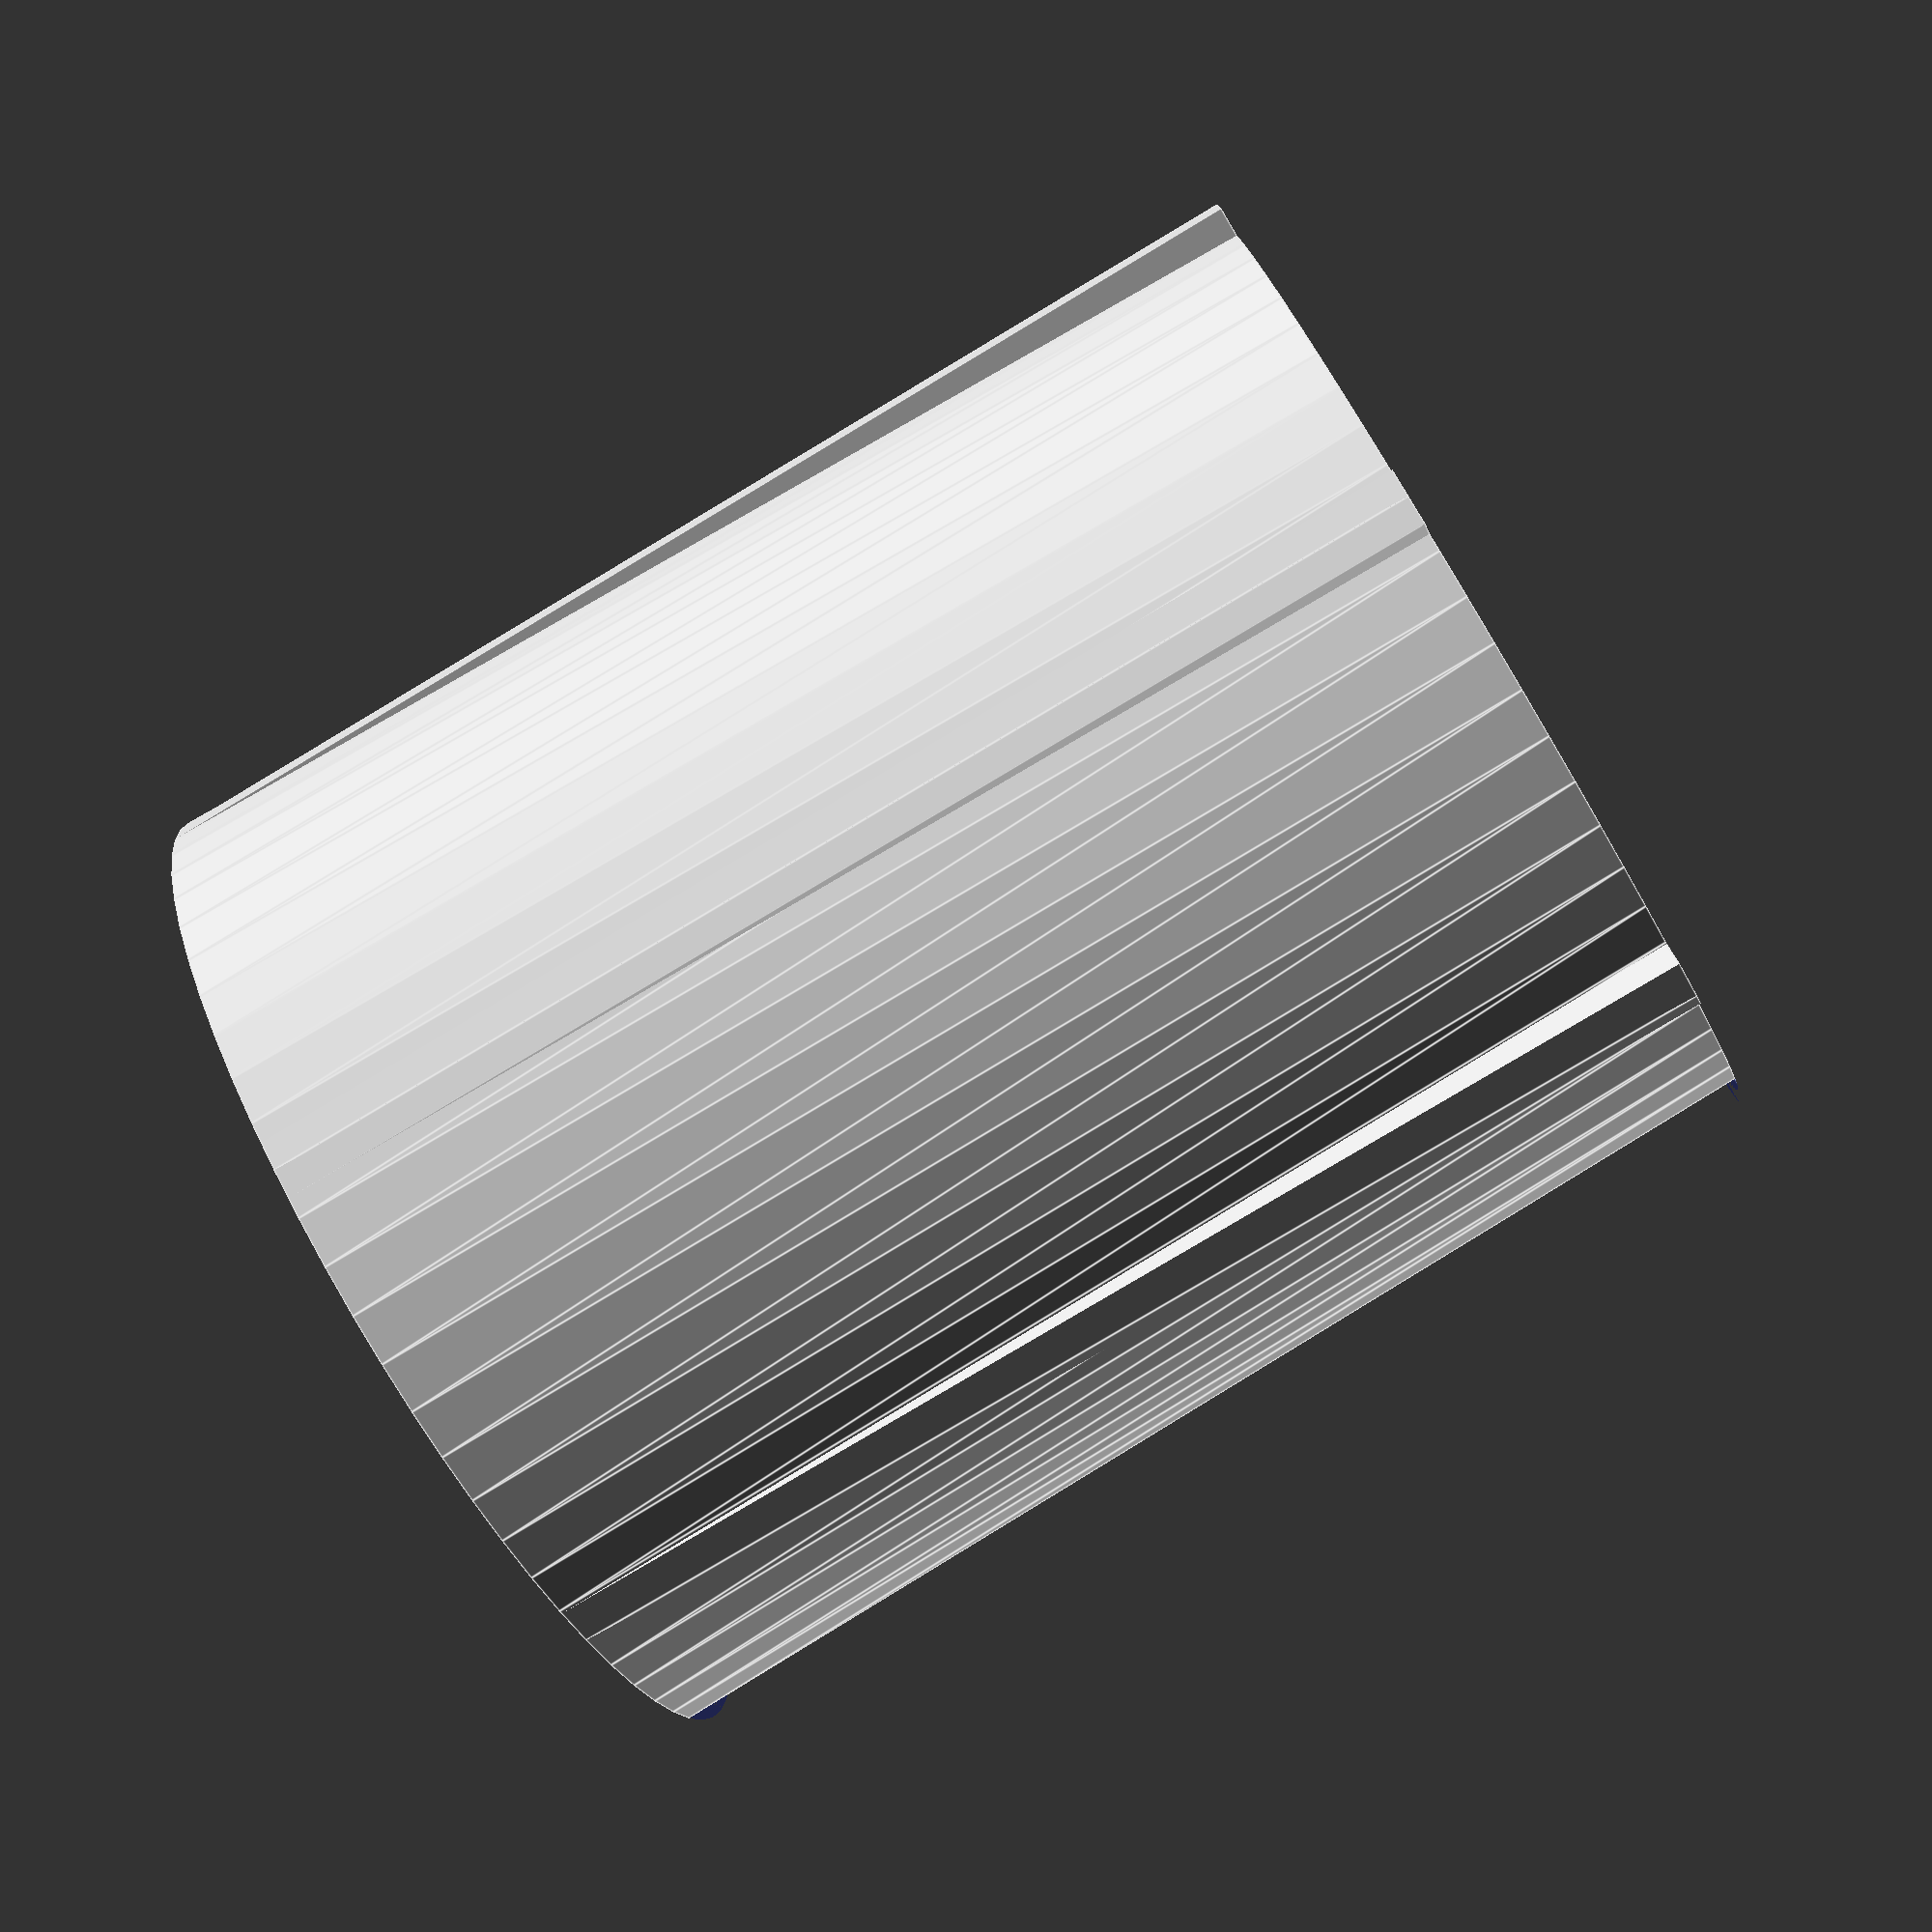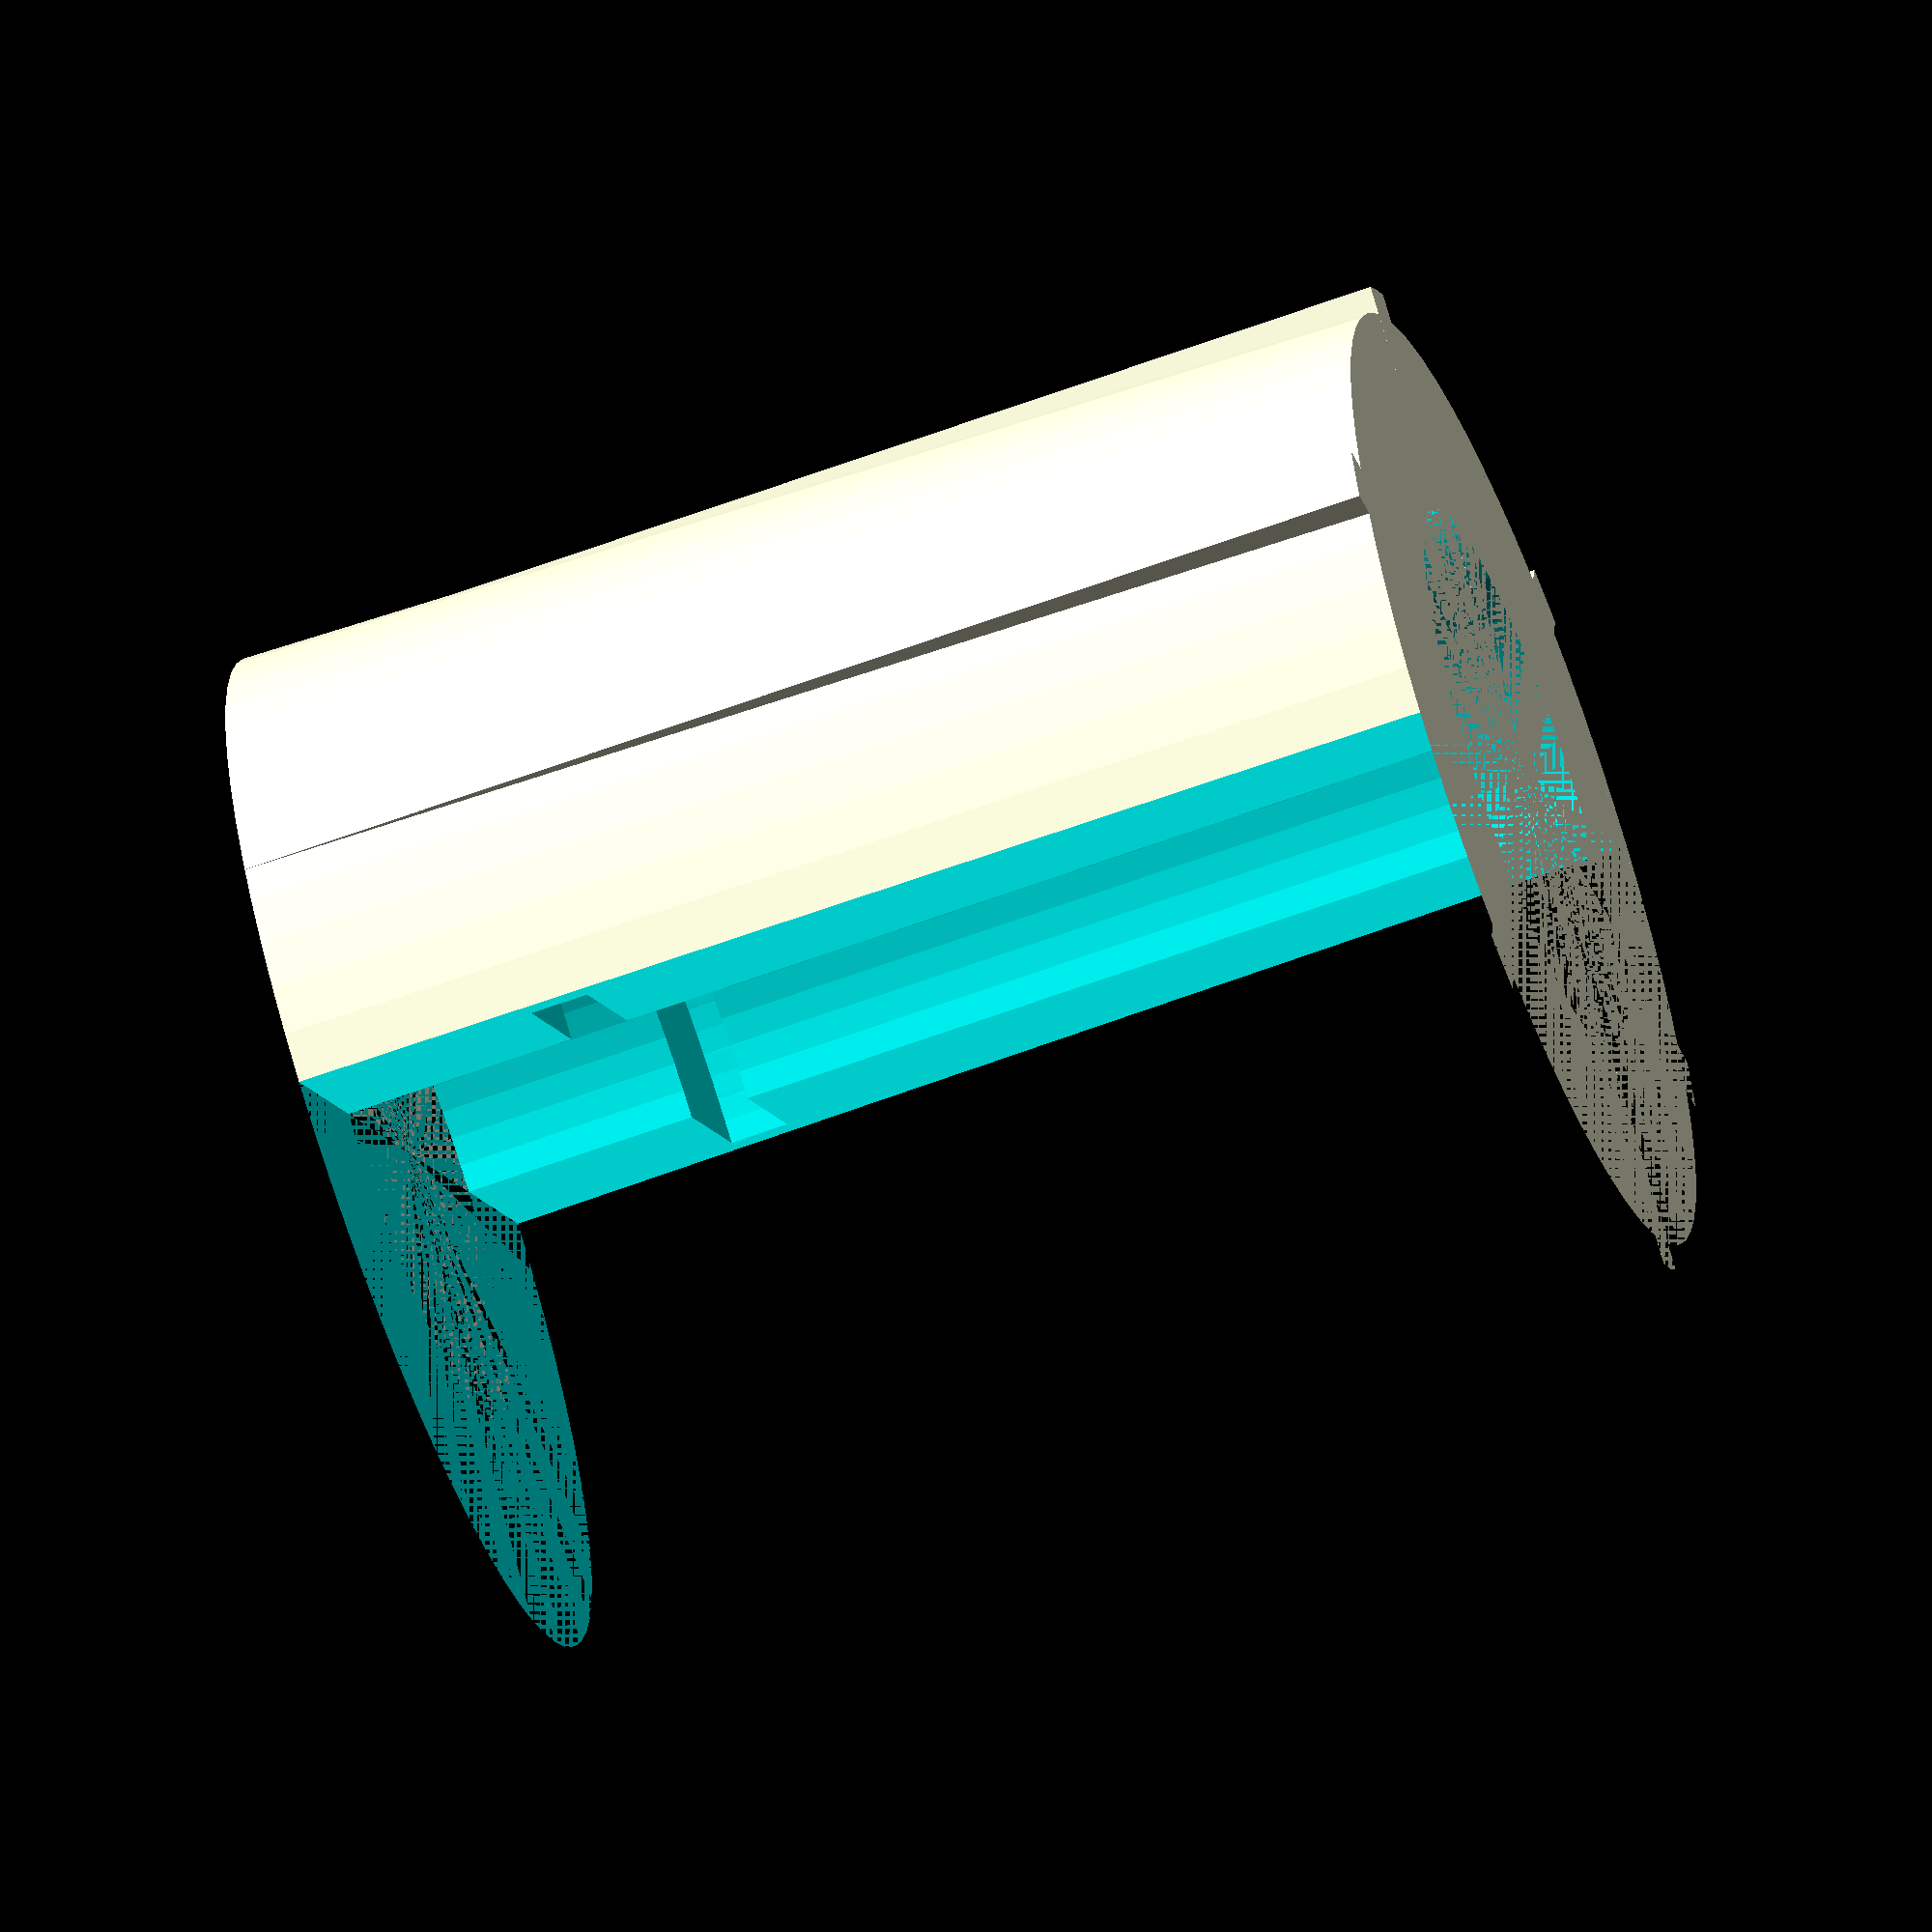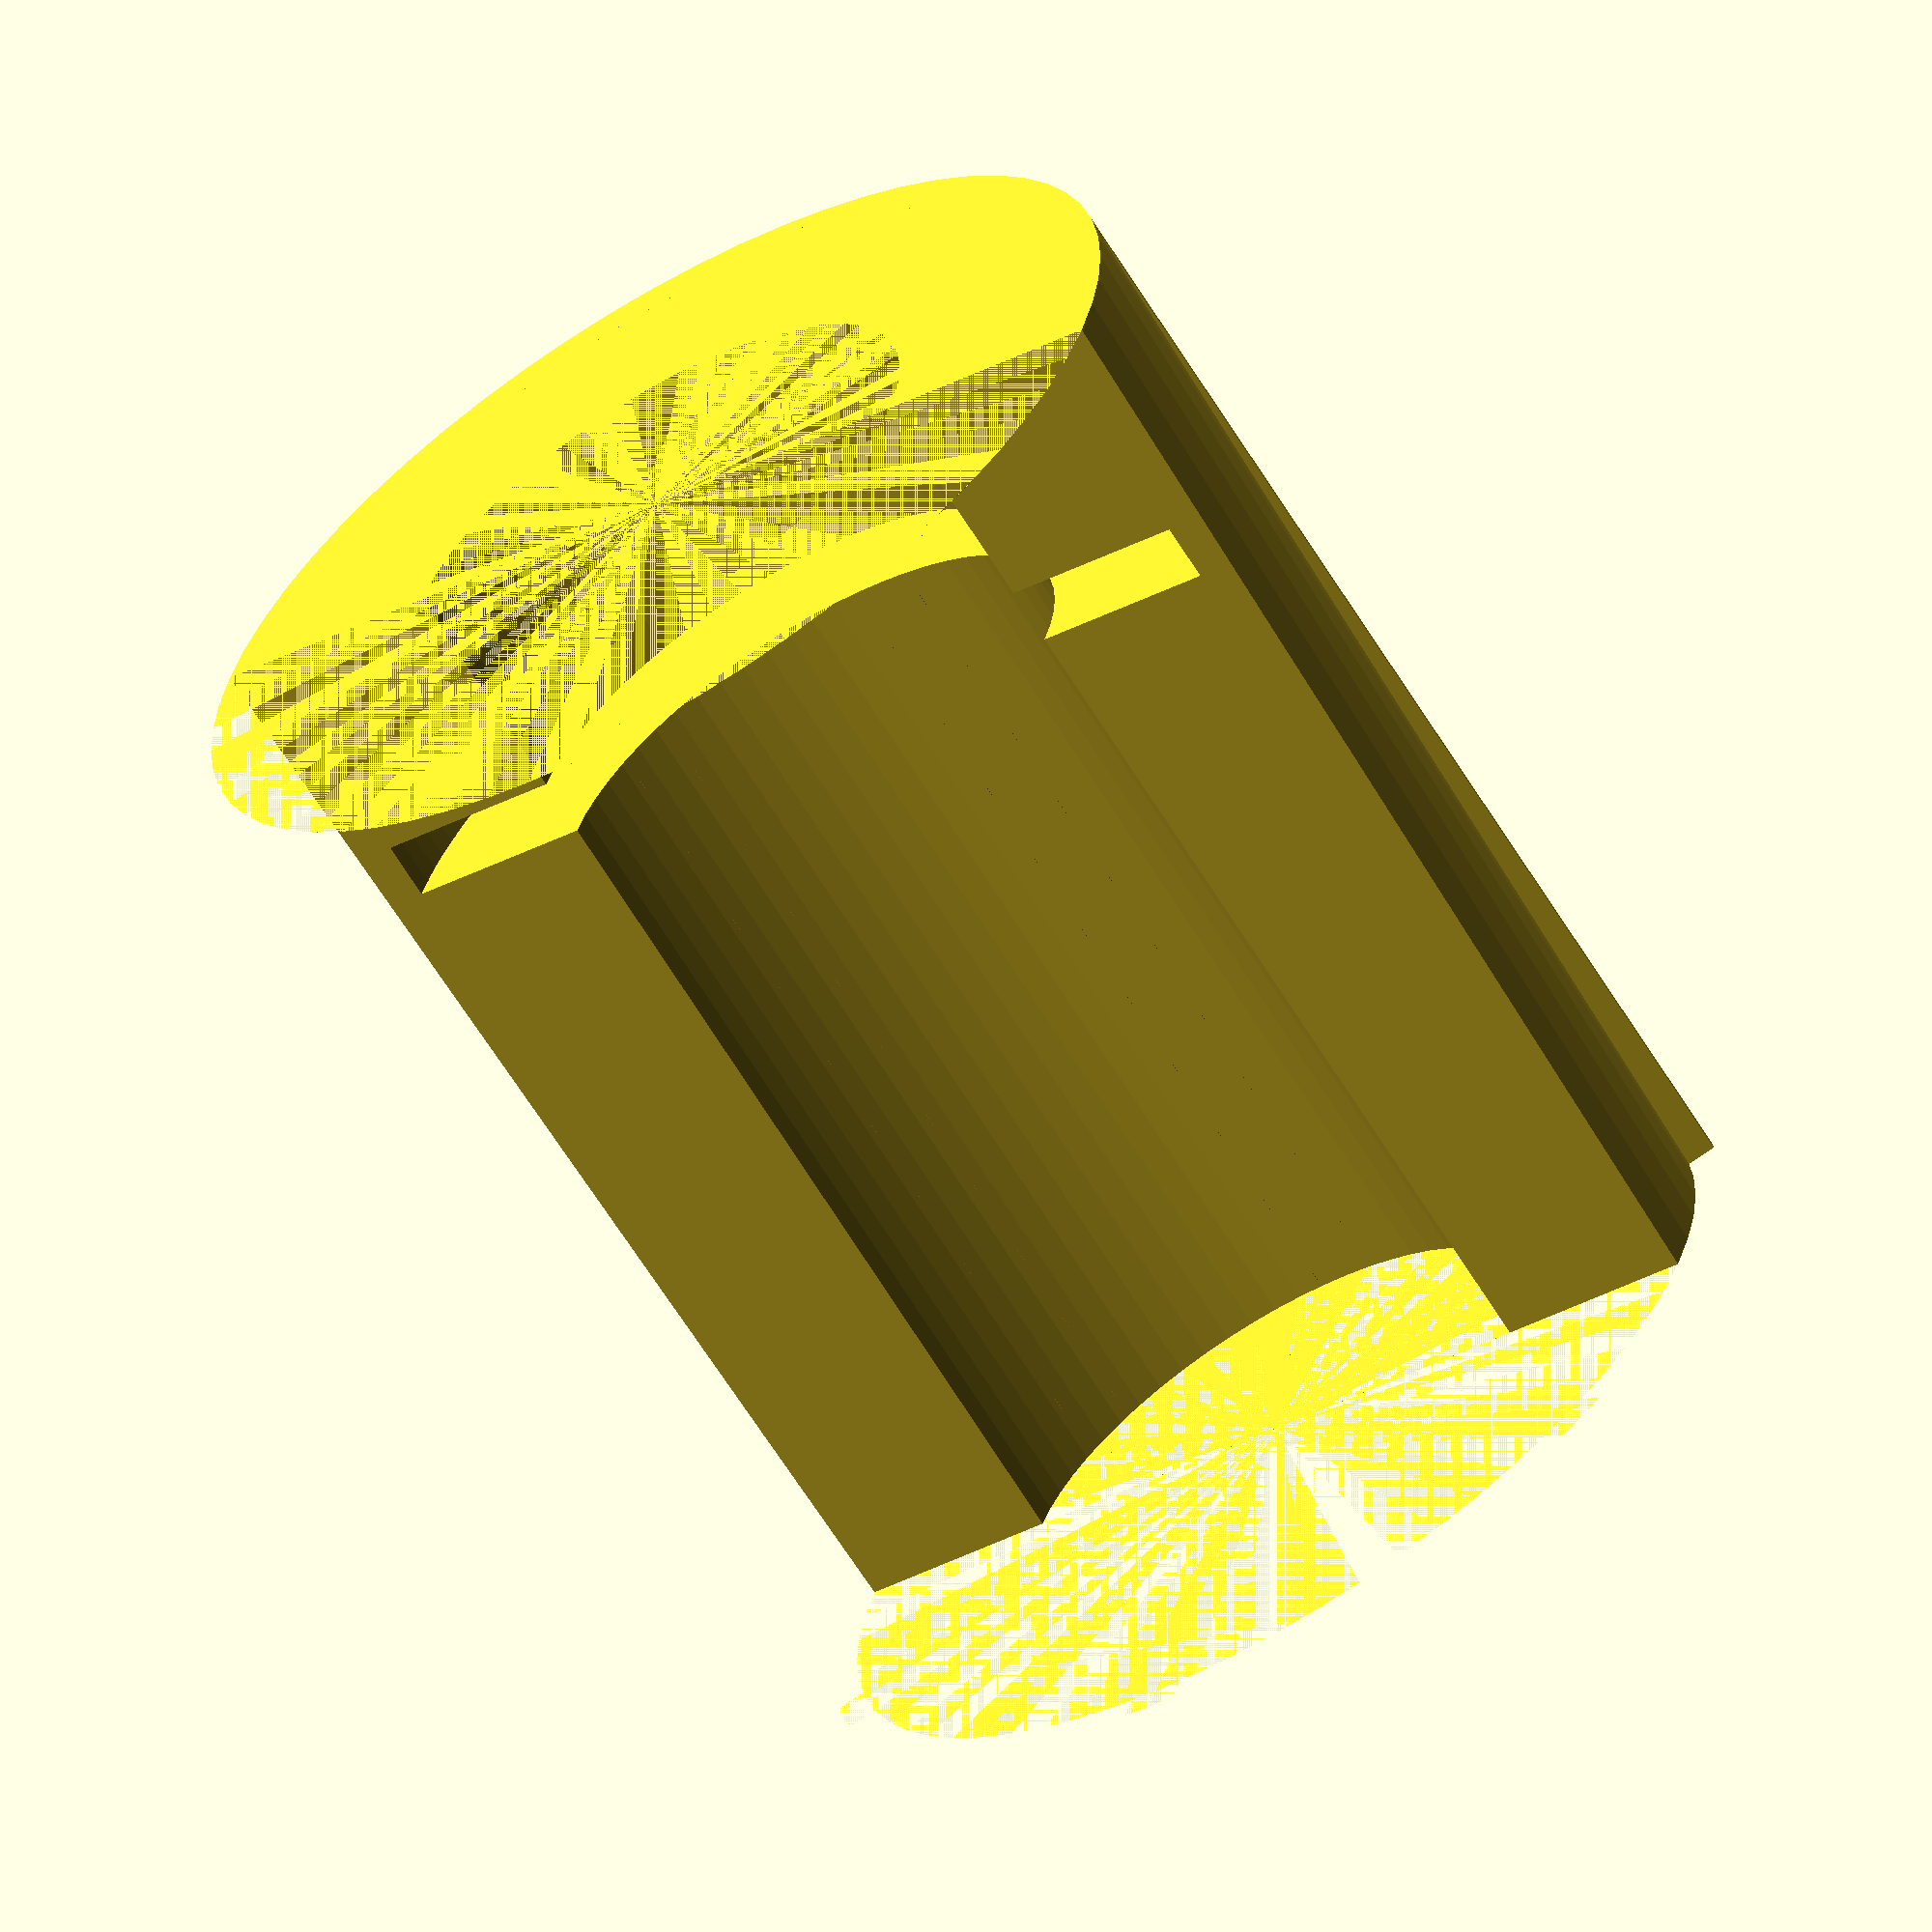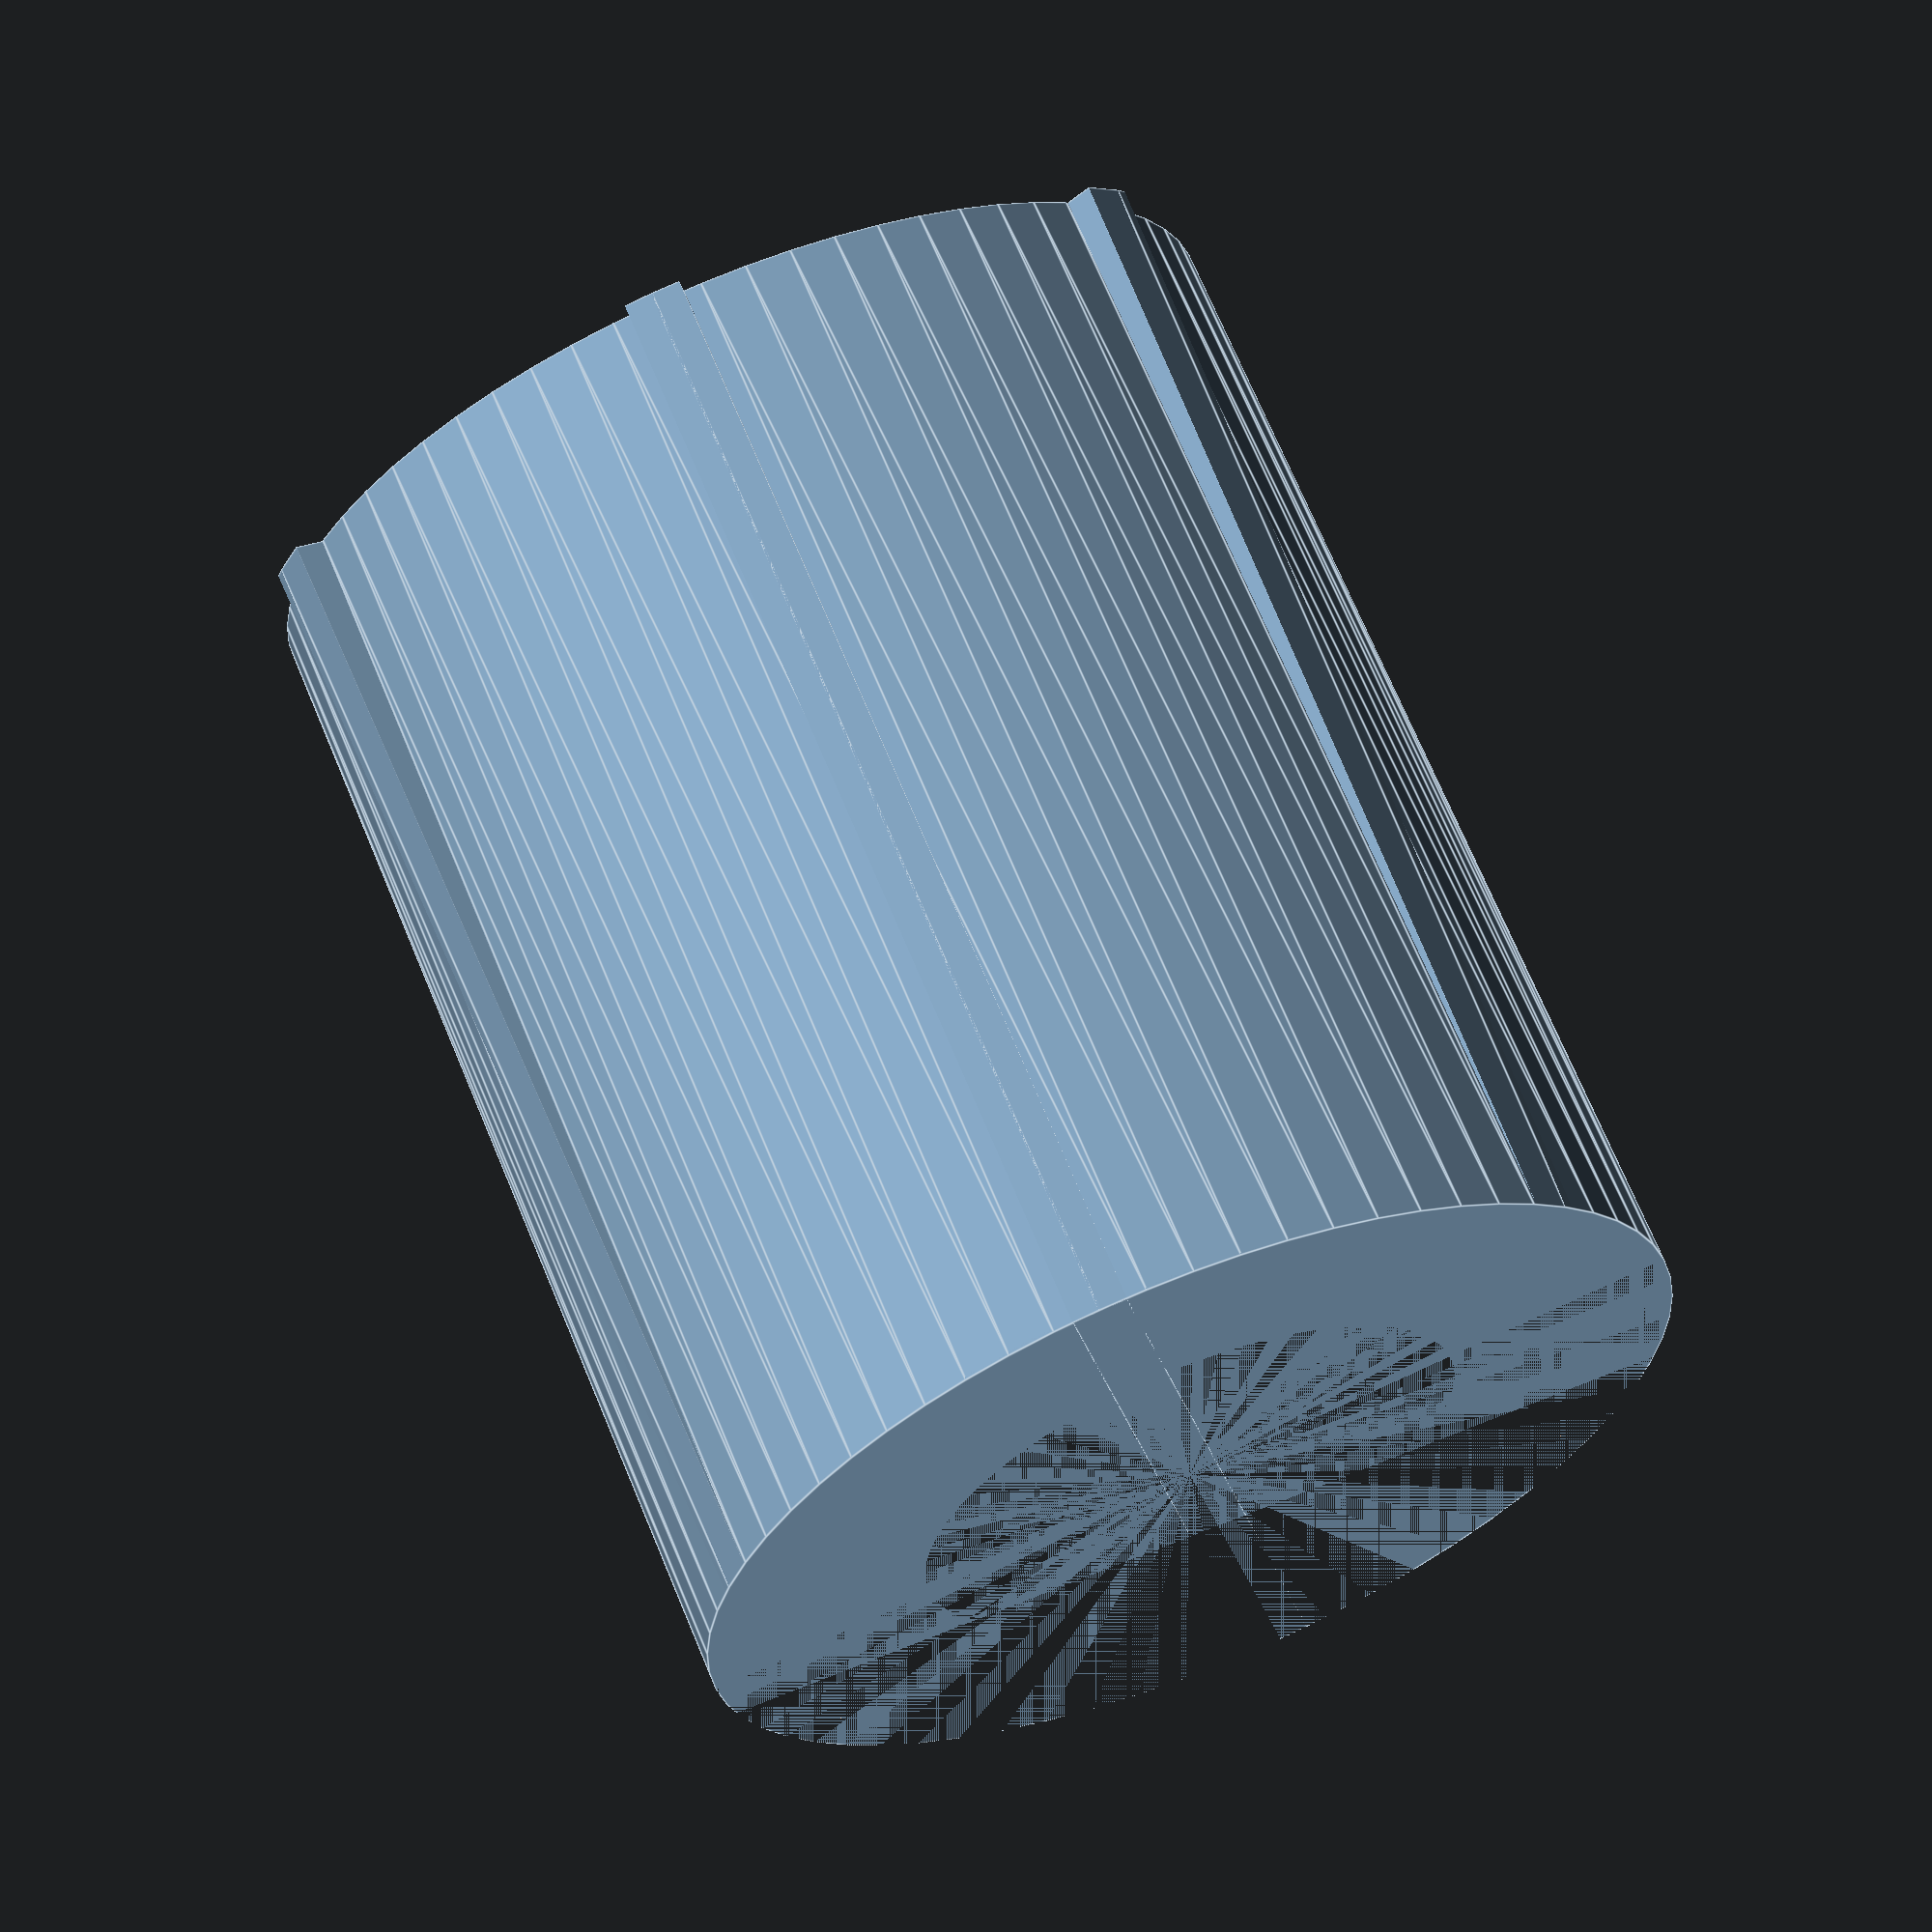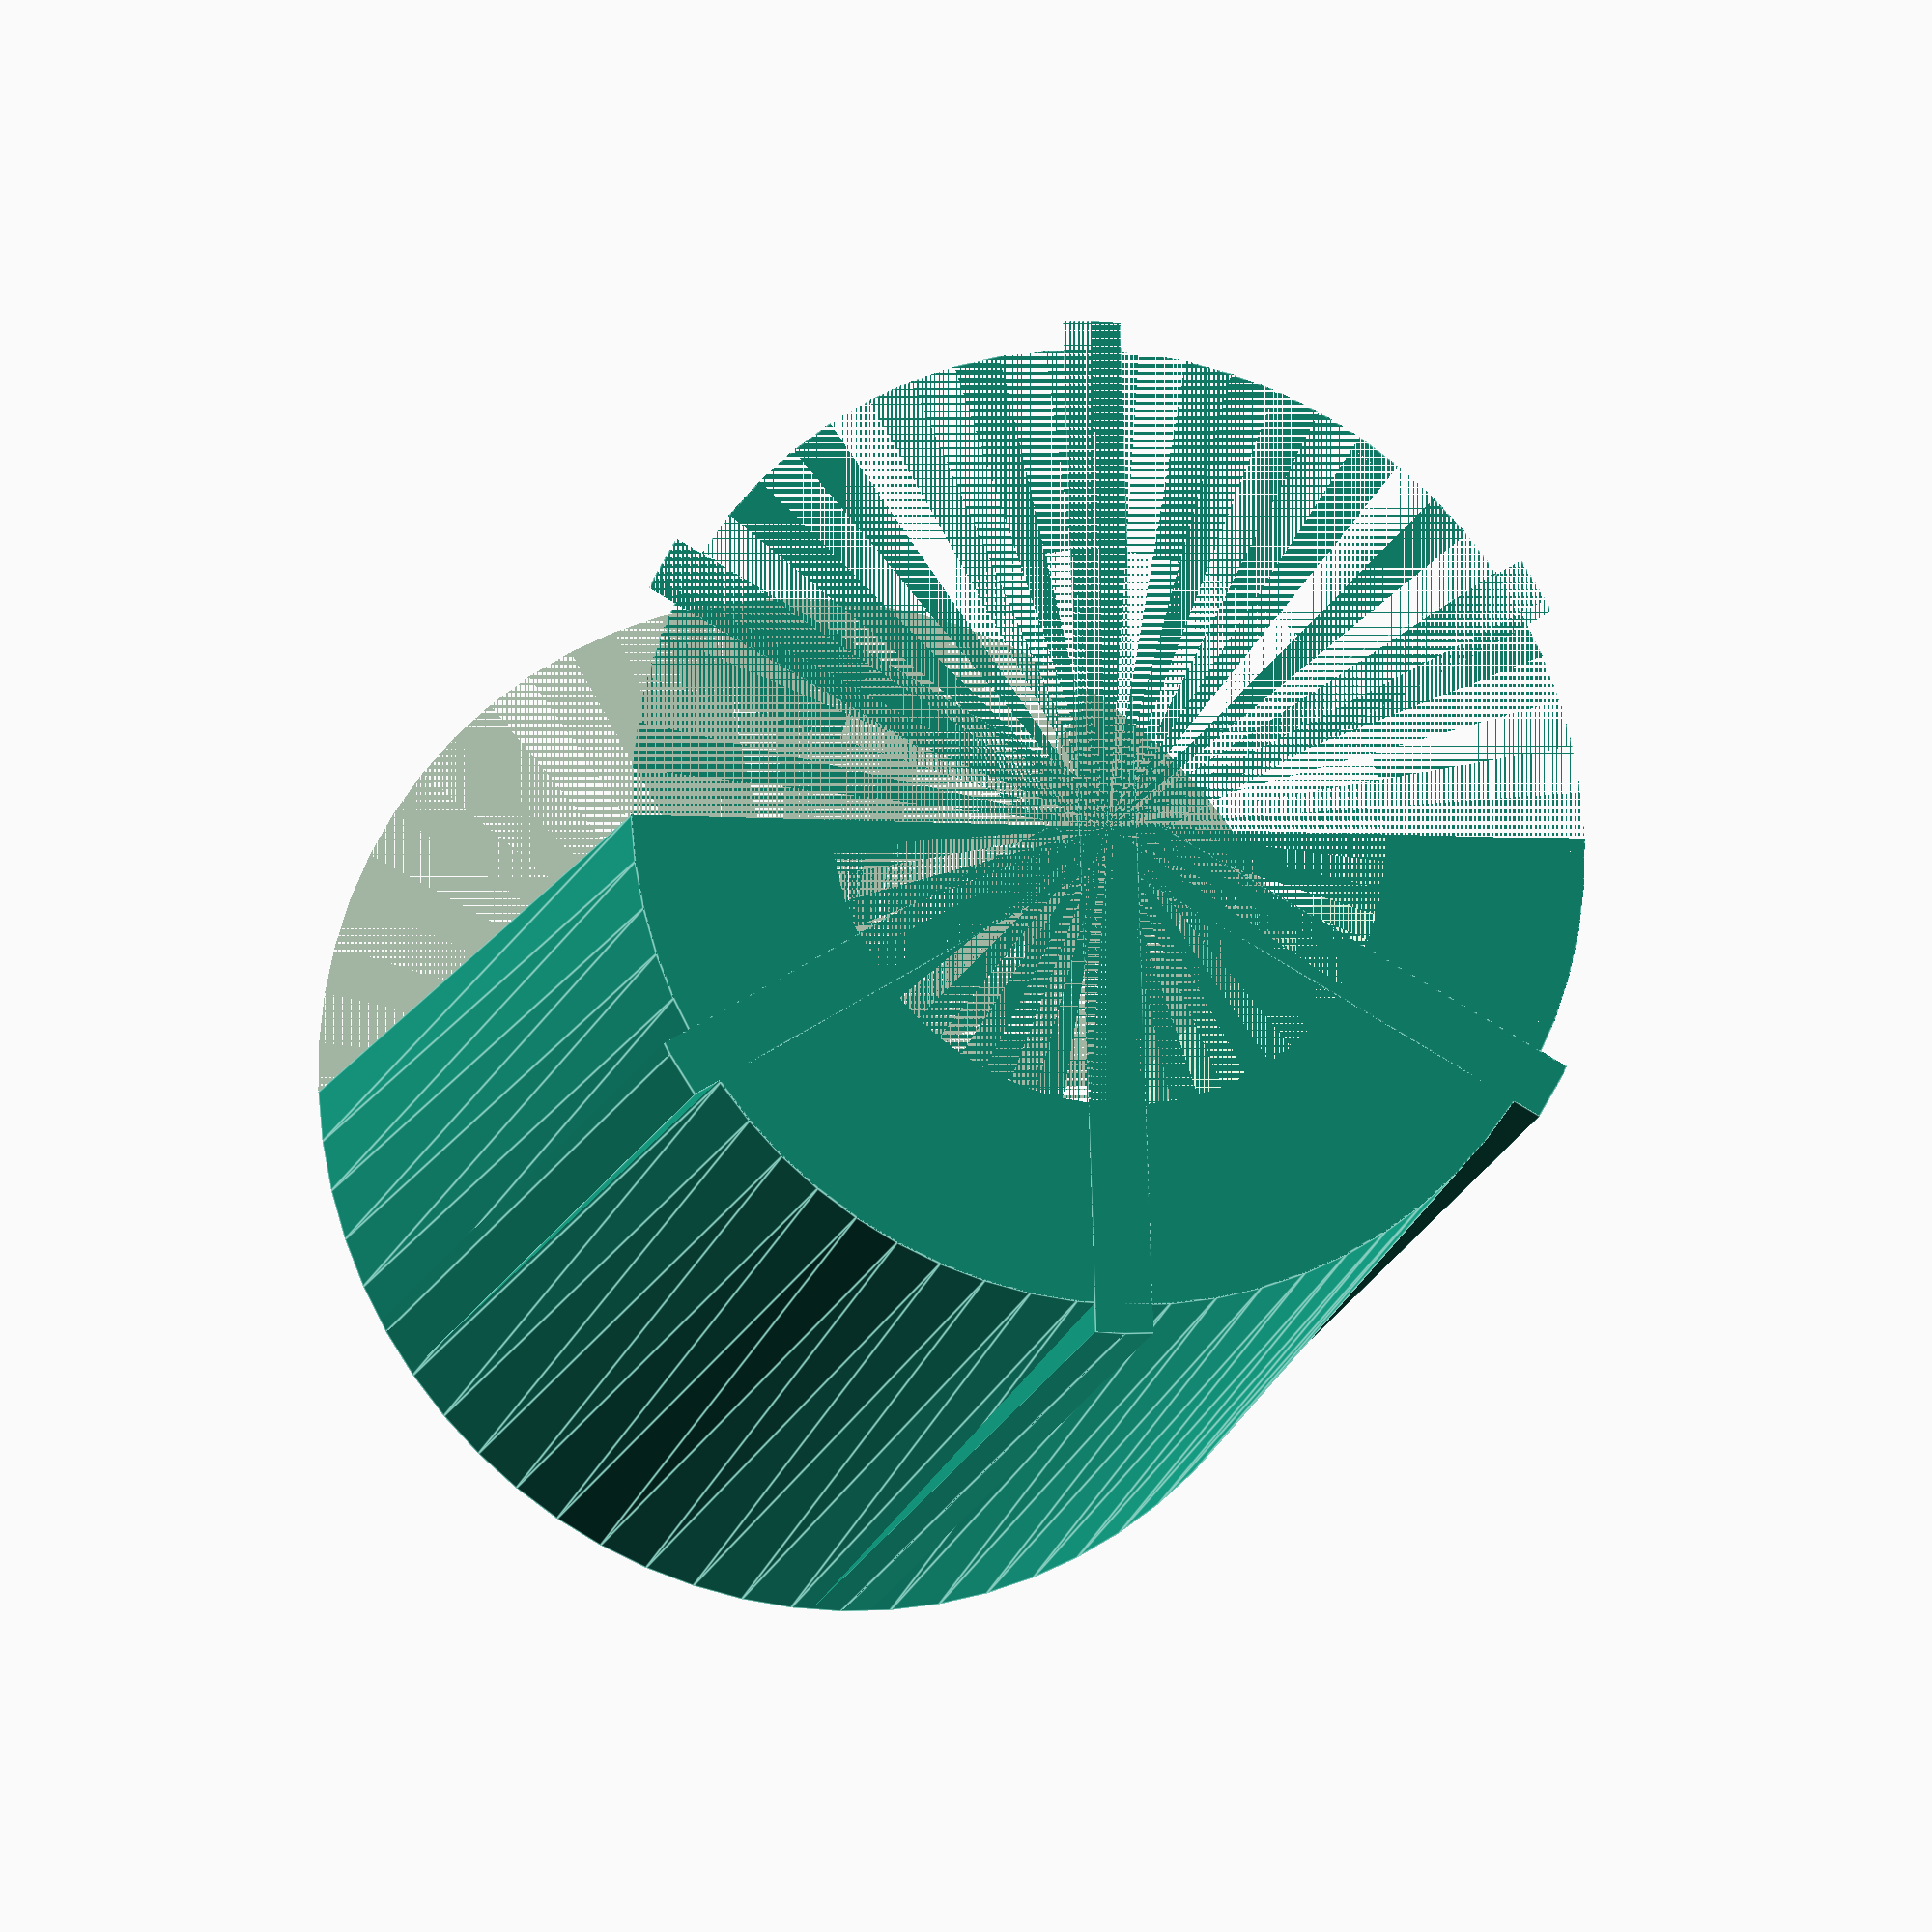
<openscad>
TUBE_INNER_DIAM = 17.5;
FIN = 1;
INNER_ROD_DIAM = 8.6 + 1;
OUTER_ROD_DIAM = 15.5 + 0.5; // (0.5 fudge)
DEPTH = 4;
TOTAL_DEPTH = 20;
DEPTH_OFFSET = 1;


module main() {
    difference() {
        cylinder(h=TOTAL_DEPTH, r1=TUBE_INNER_DIAM * 0.5, r2=(TUBE_INNER_DIAM-1) * 0.5, $fn=64);
        translate([0, -1 * TUBE_INNER_DIAM, 0]) cube([TUBE_INNER_DIAM * 2, TUBE_INNER_DIAM * 2, TOTAL_DEPTH]); 
        cylinder(h=TOTAL_DEPTH, d=INNER_ROD_DIAM, $fn=64);
        translate([0, 0, DEPTH]) cylinder(h=DEPTH_OFFSET, d=OUTER_ROD_DIAM, $fn=128);
    }
}

module fins() {
    difference() {
        intersection() {
            cylinder(h=TOTAL_DEPTH, d=TUBE_INNER_DIAM, $fn=64);
            STEPS = 3;
            for(i=[0:1:3]) {
                rotate([0, 0, i * (360 / STEPS)]) translate([0, 0, 0.5 * TOTAL_DEPTH]) cube([TUBE_INNER_DIAM, FIN, TOTAL_DEPTH], center=true);
            }
        }
        cylinder(h=TOTAL_DEPTH, d=OUTER_ROD_DIAM, $fn=64);
        translate([0, -1 * TUBE_INNER_DIAM, 0]) cube([TUBE_INNER_DIAM * 2, TUBE_INNER_DIAM * 2, TOTAL_DEPTH]); 
    }
}

union() {
    main();
    fins();
}
</openscad>
<views>
elev=260.3 azim=116.2 roll=239.1 proj=p view=edges
elev=243.1 azim=216.7 roll=249.4 proj=o view=wireframe
elev=65.4 azim=73.3 roll=211.4 proj=o view=wireframe
elev=292.8 azim=100.8 roll=157.9 proj=o view=edges
elev=13.9 azim=268.1 roll=346.2 proj=o view=edges
</views>
